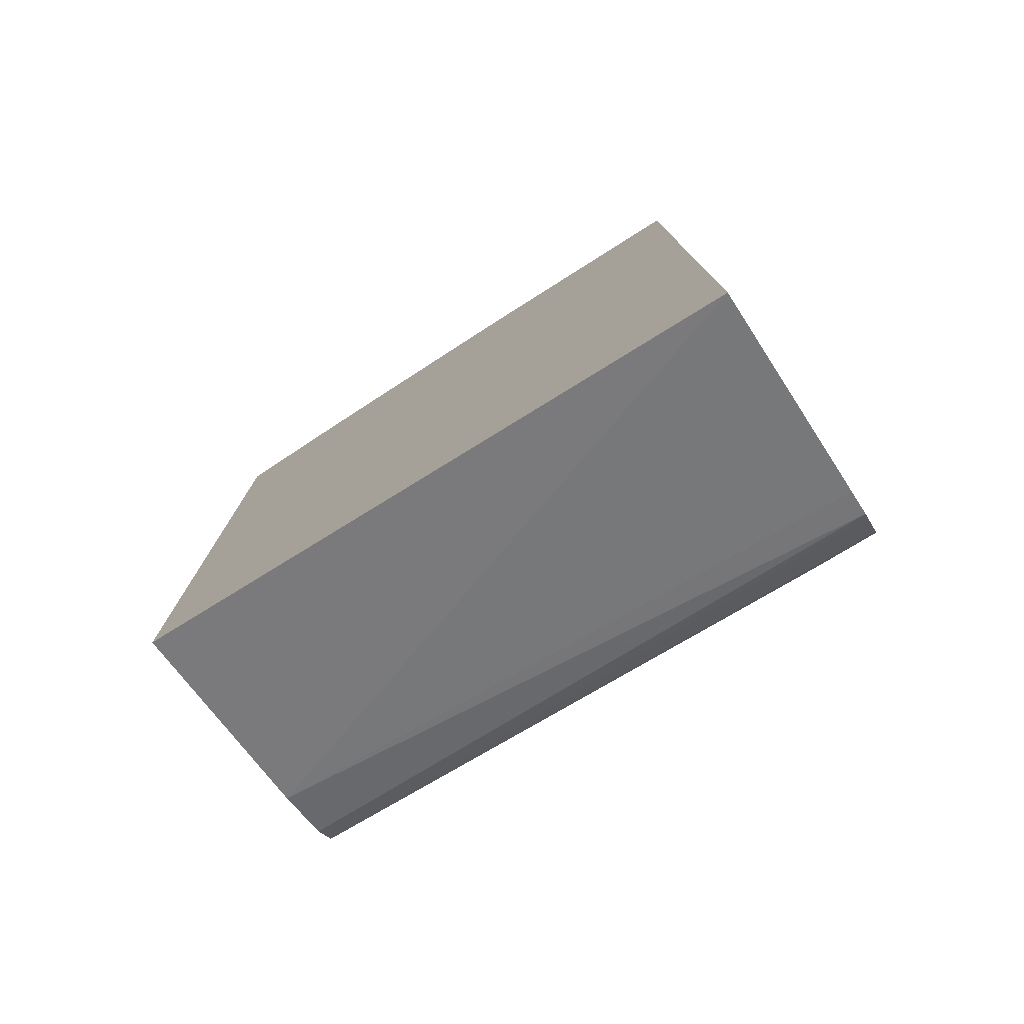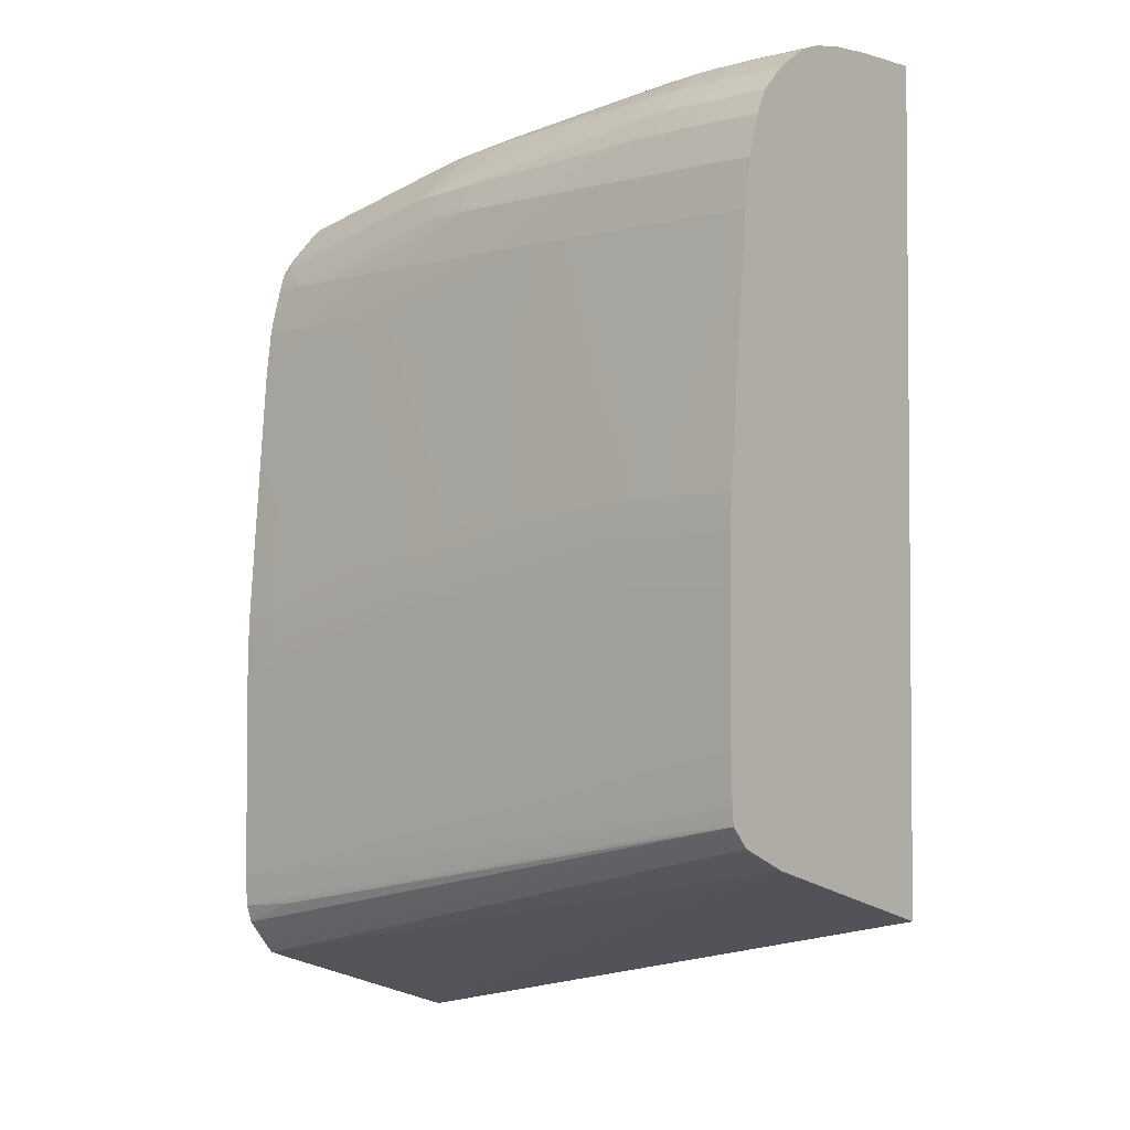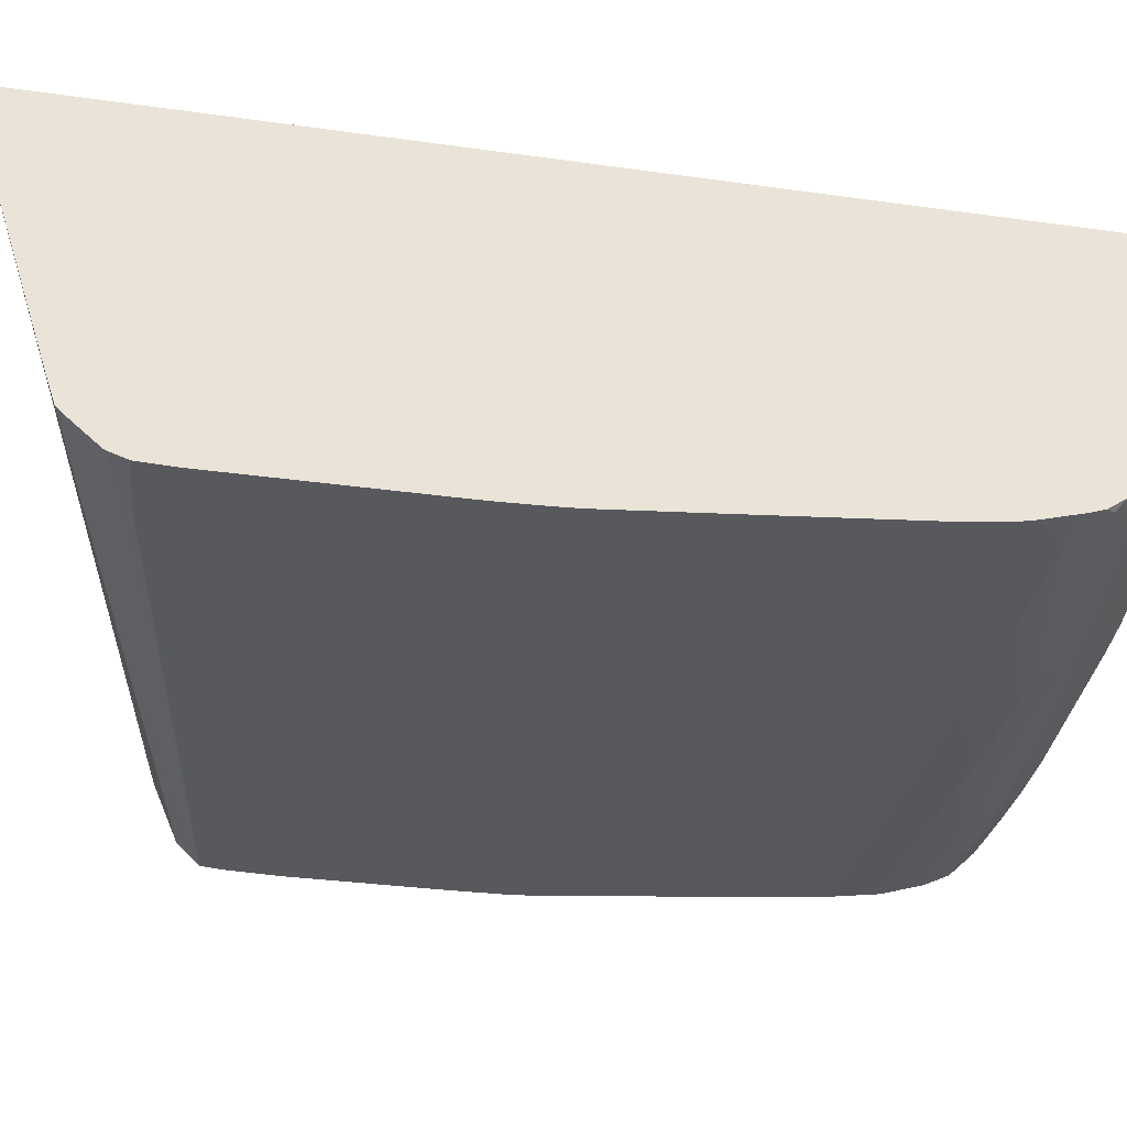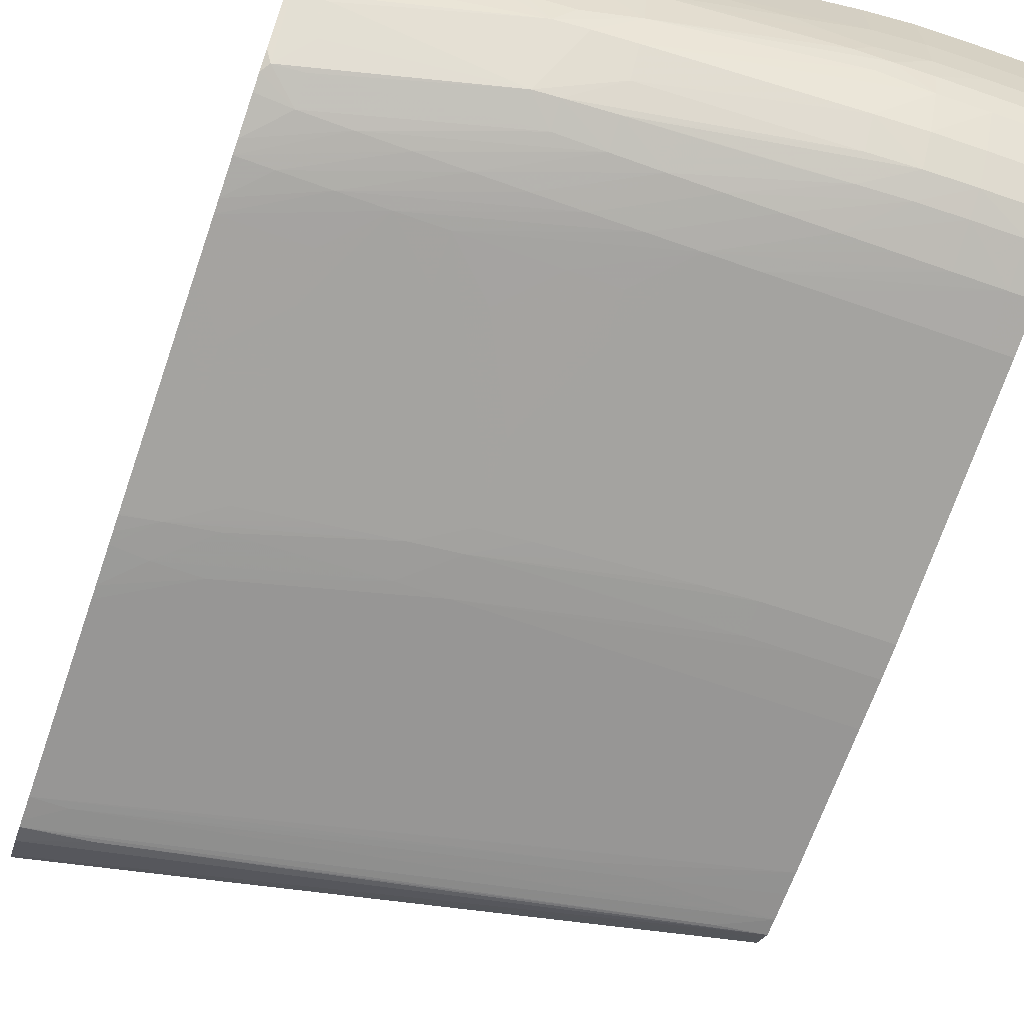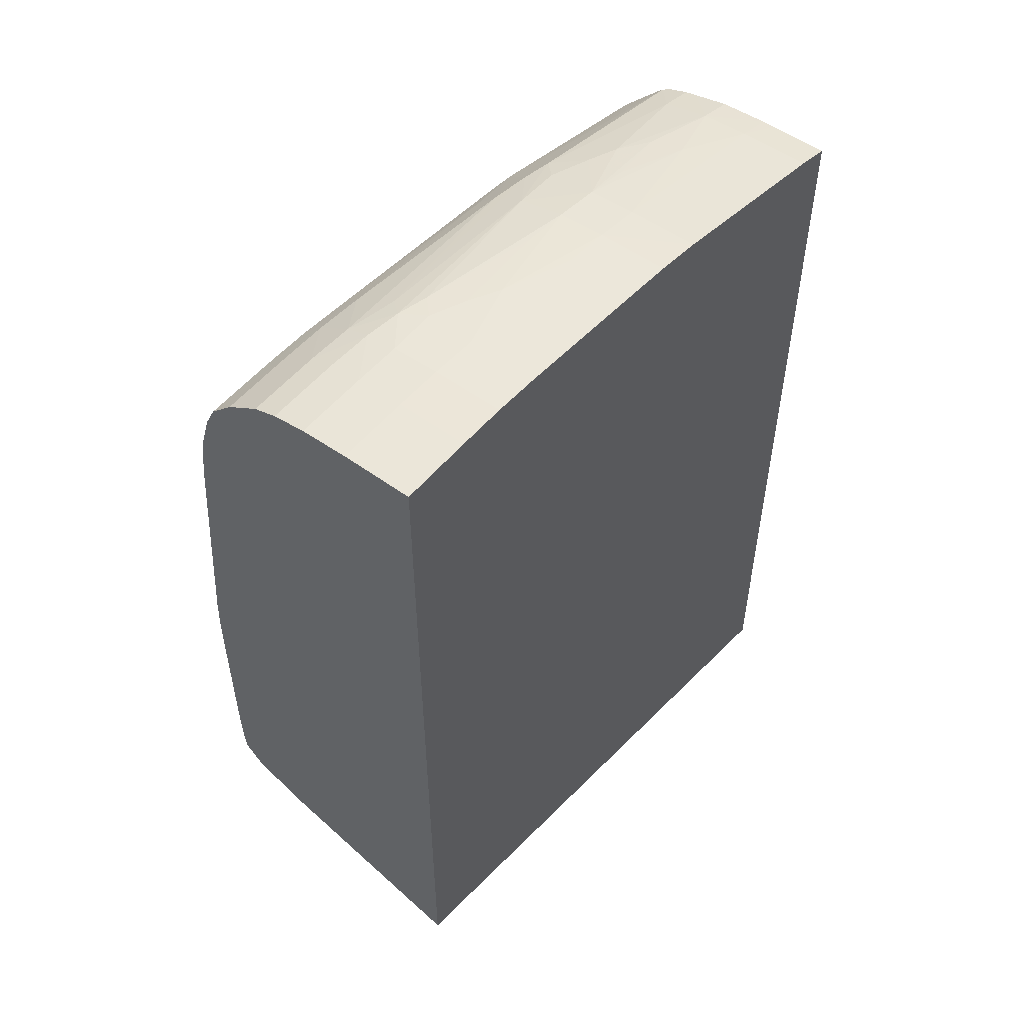
<metadata>
{"format":"obj","ext":"obj","renderer":"f3d","projection":"perspective","resolution":1024,"background":"white","views":[{"elev":-78.0,"azim":-146.6,"up":"+Z"},{"elev":-2.9,"azim":41.0,"up":"+Z"},{"elev":-29.9,"azim":-101.9,"up":"+Y"},{"elev":-68.0,"azim":-19.2,"up":"+Y"},{"elev":53.9,"azim":128.8,"up":"+Z"}]}
</metadata>
<code>
v 7.74e-06 -0.01402 0.1005
v -0.003002 -0.01402 0.1005
v 7.74e-06 -0.01699 0.1004
v 7.74e-06 -0.01402 0.06578
v -0.005001 -0.01402 0.1005
v -0.003002 -0.01699 0.1004
v 7.74e-06 -0.01899 0.1003
v 7.74e-06 -0.02299 0.06835
v -0.02645 -0.01402 0.0601
v -0.007 -0.01402 0.1003
v -0.005001 -0.01699 0.1004
v -0.003002 -0.01899 0.1003
v 7.74e-06 -0.02039 0.1
v 7.74e-06 -0.02518 0.06929
v -0.02645 -0.02457 0.06346
v -0.02645 -0.02343 0.06308
v -0.02645 -0.01402 0.09705
v -0.01056 -0.01402 0.09995
v -0.009186 -0.01715 0.1
v -0.007 -0.01699 0.1002
v -0.005001 -0.01899 0.1002
v -0.005001 -0.02033 0.1
v -0.003002 -0.02039 0.1
v 7.74e-06 -0.02088 0.09984
v 7.74e-06 -0.02569 0.06984
v -0.02645 -0.02478 0.06367
v -0.02645 -0.01645 0.09697
v -0.02499 -0.01402 0.09743
v -0.01156 -0.01402 0.09985
v -0.01237 -0.01402 0.09976
v -0.013 -0.01699 0.0996
v -0.009976 -0.01792 0.09989
v -0.008642 -0.01857 0.09996
v -0.007132 -0.01914 0.1001
v -0.006555 -0.02018 0.09995
v -0.005001 -0.02133 0.09963
v -0.003002 -0.02139 0.09966
v 7.74e-06 -0.02139 0.09966
v 7.74e-06 -0.02596 0.07013
v -0.02645 -0.02553 0.06456
v -0.02645 -0.01699 0.09695
v -0.02499 -0.01699 0.09733
v -0.02499 -0.015 0.0974
v -0.02002 -0.01402 0.0985
v -0.02099 -0.01699 0.0982
v -0.013 -0.01402 0.09969
v -0.01402 -0.01402 0.09958
v -0.01499 -0.01699 0.09938
v -0.01499 -0.01899 0.09922
v -0.013 -0.01899 0.09944
v -0.009186 -0.01914 0.09983
v -0.007888 -0.0199 0.09988
v -0.01499 -0.02099 0.09873
v -0.007132 -0.02091 0.09962
v -0.01499 -0.02229 0.09813
v -0.007 -0.02273 0.09856
v -0.005001 -0.0228 0.09864
v -0.003002 -0.02283 0.09866
v 7.74e-06 -0.02283 0.09866
v 7.74e-06 -0.02599 0.07038
v -0.001963 -0.02599 0.0699
v -0.02383 -0.02601 0.06587
v -0.02645 -0.0258 0.06488
v -0.02645 -0.01845 0.09684
v -0.02499 -0.01899 0.09718
v -0.02207 -0.01814 0.09791
v -0.01802 -0.01402 0.09893
v -0.01899 -0.01699 0.09863
v -0.01499 -0.01402 0.09947
v -0.01699 -0.01402 0.09915
v -0.01699 -0.015 0.09912
v -0.01699 -0.01699 0.09905
v -0.01699 -0.01899 0.0989
v -0.01719 -0.02119 0.09832
v -0.01799 -0.02199 0.09789
v -0.01666 -0.02215 0.09802
v -0.01801 -0.02399 0.0959
v -0.01499 -0.02329 0.09708
v -0.007 -0.02373 0.09748
v -0.005001 -0.0238 0.09757
v -0.003002 -0.02383 0.09761
v -0.0009997 -0.02383 0.09761
v 7.74e-06 -0.02332 0.09814
v 7.74e-06 -0.02603 0.07084
v -0.02499 -0.02604 0.06581
v -0.02645 -0.02604 0.0656
v -0.02645 -0.01899 0.09679
v -0.02645 -0.02047 0.09645
v -0.02499 -0.02099 0.09669
v -0.02036 -0.02024 0.09797
v -0.02169 -0.01948 0.09783
v -0.01899 -0.01899 0.09847
v -0.02101 -0.01888 0.09805
v -0.01899 -0.02068 0.09812
v -0.02626 -0.02209 0.09597
v -0.02499 -0.02225 0.0961
v -0.02499 -0.02325 0.09506
v -0.02619 -0.02403 0.09395
v -0.02499 -0.02409 0.09406
v -0.01699 -0.02443 0.09489
v -0.01699 -0.02404 0.09597
v -0.01499 -0.02411 0.09608
v -0.007 -0.02426 0.09648
v -0.005001 -0.02428 0.09657
v -0.003002 -0.02429 0.09661
v -0.0009997 -0.0243 0.09661
v 7.74e-06 -0.02406 0.09712
v 7.74e-06 -0.02383 0.09761
v 7.74e-06 -0.02607 0.07197
v -0.005001 -0.02608 0.07091
v -0.02499 -0.02609 0.06691
v -0.02645 -0.02606 0.0659
v -0.02645 -0.02099 0.09632
v -0.02645 -0.0218 0.09603
v -0.02645 -0.02235 0.09564
v -0.02645 -0.02365 0.09428
v -0.02645 -0.02412 0.0936
v -0.02499 -0.0245 0.0929
v -0.01499 -0.02454 0.09489
v -0.02299 -0.02464 0.0929
v -0.013 -0.02462 0.09489
v -0.013 -0.02416 0.09617
v -0.008999 -0.02423 0.09636
v -0.011 -0.02468 0.09489
v -0.008999 -0.02472 0.09489
v -0.007 -0.02476 0.09489
v -0.005001 -0.02478 0.09489
v -0.003002 -0.0248 0.09489
v -0.0009997 -0.02482 0.09489
v 7.74e-06 -0.0243 0.09661
v 7.74e-06 -0.0261 0.07291
v -0.007 -0.02609 0.07091
v -0.02645 -0.0261 0.06691
v -0.02645 -0.02433 0.09295
v -0.02645 -0.02474 0.09144
v -0.02099 -0.02474 0.0929
v -0.01899 -0.02483 0.0929
v -0.02645 -0.02486 0.09089
v -0.01699 -0.0249 0.0929
v -0.01499 -0.02496 0.0929
v -0.013 -0.02501 0.0929
v -0.011 -0.02505 0.0929
v -0.008999 -0.02506 0.0929
v -0.007 -0.02507 0.0929
v -0.003002 -0.02509 0.0929
v -0.0009997 -0.0251 0.0929
v 7.74e-06 -0.02482 0.09489
v 7.74e-06 -0.0261 0.0789
v -0.008999 -0.0261 0.07091
v -0.02645 -0.0261 0.06745
v -0.02499 -0.02493 0.09089
v -0.02299 -0.02501 0.09089
v -0.02645 -0.02505 0.08944
v -0.02099 -0.02507 0.09089
v -0.01899 -0.02511 0.09089
v -0.01499 -0.02516 0.09089
v -0.013 -0.02519 0.09089
v -0.013 -0.02537 0.0889
v -0.011 -0.02522 0.09089
v -0.008999 -0.02541 0.0889
v -0.007 -0.02578 0.0849
v -0.007 -0.0256 0.08689
v -0.005001 -0.02579 0.0849
v -0.005001 -0.02544 0.0889
v -0.003002 -0.02545 0.0889
v -0.003002 -0.0258 0.0849
v -0.0009997 -0.02528 0.09089
v 7.74e-06 -0.0251 0.0929
v 7.74e-06 -0.02609 0.07991
v -0.01499 -0.0261 0.0789
v -0.02645 -0.0261 0.0749
v -0.02645 -0.02511 0.0889
v -0.02299 -0.02519 0.0889
v -0.02299 -0.02536 0.08689
v -0.02099 -0.02524 0.0889
v -0.01899 -0.02545 0.08689
v -0.01899 -0.02528 0.0889
v -0.01499 -0.02586 0.0829
v -0.01699 -0.02531 0.0889
v -0.01499 -0.02569 0.0849
v -0.013 -0.02554 0.08689
v -0.011 -0.02539 0.0889
v -0.008999 -0.02558 0.08689
v -0.007 -0.02601 0.08216
v -0.005001 -0.02602 0.08225
v -0.005001 -0.02593 0.08324
v -0.003002 -0.02594 0.08328
v -0.0009997 -0.02545 0.0889
v 7.74e-06 -0.02536 0.08991
v 7.74e-06 -0.02528 0.09089
v 7.74e-06 -0.02608 0.0809
v -0.003002 -0.02608 0.0809
v -0.01699 -0.02609 0.0789
v -0.02299 -0.0261 0.0769
v -0.005001 -0.02607 0.0809
v -0.01499 -0.02604 0.08062
v -0.02645 -0.02609 0.07545
v -0.02645 -0.02528 0.08689
v -0.02499 -0.02548 0.0849
v -0.02299 -0.0257 0.0829
v -0.02099 -0.02557 0.0849
v -0.01899 -0.02578 0.0829
v -0.01699 -0.02582 0.0829
v -0.01699 -0.02565 0.0849
v -0.01499 -0.02597 0.08161
v -0.013 -0.02589 0.0829
v -0.011 -0.02556 0.08689
v -0.008999 -0.02592 0.08303
v -0.01043 -0.02599 0.08195
v -0.007 -0.02607 0.0809
v -0.003002 -0.02602 0.08228
v -0.0009997 -0.0258 0.0849
v 7.74e-06 -0.02554 0.0879
v 7.74e-06 -0.02605 0.08159
v -0.02299 -0.02604 0.07867
v -0.02499 -0.02608 0.0769
v -0.013 -0.02598 0.08176
v -0.01699 -0.02603 0.08042
v -0.02645 -0.02606 0.07702
v -0.02645 -0.0254 0.08544
v -0.02499 -0.02565 0.0829
v -0.02299 -0.02587 0.0809
v -0.02104 -0.02592 0.08076
v -0.02041 -0.026 0.08
v -0.01899 -0.02601 0.08018
v -0.01699 -0.02595 0.08141
v -0.01106 -0.02592 0.08273
v 7.74e-06 -0.02602 0.08228
v 7.74e-06 -0.0258 0.0849
v -0.02499 -0.02603 0.07839
v -0.02645 -0.02604 0.07749
v -0.02645 -0.02562 0.0829
v -0.02499 -0.02582 0.0809
v -0.02299 -0.02597 0.07967
v -0.02645 -0.02601 0.07813
v -0.02499 -0.02595 0.07939
v -0.02645 -0.026 0.07819
v -0.02645 -0.02578 0.0809
f 1 2 6
f 1 6 3
f 1 3 7
f 1 7 13
f 1 13 24
f 1 24 38
f 1 38 59
f 1 59 83
f 1 83 108
f 1 108 107
f 1 107 130
f 1 130 147
f 1 147 168
f 1 168 190
f 1 190 189
f 1 189 213
f 1 213 229
f 1 229 228
f 1 228 214
f 1 214 191
f 1 191 169
f 1 169 148
f 1 148 131
f 1 131 109
f 1 109 84
f 1 84 60
f 1 60 39
f 1 39 25
f 1 25 14
f 1 14 8
f 1 8 4
f 1 4 9
f 1 9 17
f 1 17 28
f 1 28 44
f 1 44 67
f 1 67 70
f 1 70 69
f 1 69 47
f 1 47 46
f 1 46 30
f 1 30 29
f 1 29 18
f 1 18 10
f 1 10 5
f 1 5 2
f 2 5 11
f 2 11 6
f 3 6 12
f 3 12 7
f 4 8 9
f 5 10 20
f 5 20 11
f 6 11 21
f 6 21 12
f 7 12 23
f 7 23 13
f 8 14 15
f 8 15 16
f 8 16 9
f 9 16 15
f 9 15 26
f 9 26 40
f 9 40 63
f 9 63 86
f 9 86 112
f 9 112 133
f 9 133 150
f 9 150 171
f 9 171 197
f 9 197 219
f 9 219 231
f 9 231 235
f 9 235 237
f 9 237 238
f 9 238 232
f 9 232 220
f 9 220 198
f 9 198 172
f 9 172 153
f 9 153 138
f 9 138 135
f 9 135 134
f 9 134 117
f 9 117 116
f 9 116 115
f 9 115 114
f 9 114 113
f 9 113 88
f 9 88 87
f 9 87 64
f 9 64 41
f 9 41 27
f 9 27 17
f 10 18 19
f 10 19 20
f 11 20 21
f 12 21 22
f 12 22 23
f 13 23 24
f 14 25 26
f 14 26 15
f 17 27 43
f 17 43 28
f 18 29 19
f 19 29 30
f 19 30 31
f 19 31 32
f 19 32 20
f 20 32 33
f 20 33 34
f 20 34 21
f 21 34 35
f 21 35 22
f 22 35 36
f 22 36 37
f 22 37 23
f 23 37 24
f 24 37 38
f 25 39 26
f 26 39 40
f 27 41 42
f 27 42 43
f 28 43 45
f 28 45 44
f 30 46 31
f 31 46 47
f 31 47 48
f 31 48 32
f 32 48 49
f 32 49 50
f 32 50 33
f 33 50 51
f 33 51 52
f 33 52 34
f 34 52 35
f 35 52 53
f 35 53 54
f 35 54 36
f 36 54 55
f 36 55 56
f 36 56 57
f 36 57 37
f 37 57 58
f 37 58 59
f 37 59 38
f 39 60 61
f 39 61 62
f 39 62 63
f 39 63 40
f 41 64 65
f 41 65 42
f 42 65 66
f 42 66 45
f 42 45 43
f 44 45 68
f 44 68 67
f 45 66 68
f 47 69 48
f 48 69 70
f 48 70 71
f 48 71 72
f 48 72 73
f 48 73 49
f 49 73 53
f 49 53 52
f 49 52 50
f 50 52 51
f 53 73 74
f 53 74 75
f 53 75 76
f 53 76 54
f 54 76 55
f 55 76 77
f 55 77 78
f 55 78 56
f 56 78 79
f 56 79 80
f 56 80 57
f 57 80 81
f 57 81 58
f 58 81 82
f 58 82 83
f 58 83 59
f 60 84 61
f 61 84 85
f 61 85 62
f 62 85 86
f 62 86 63
f 64 87 65
f 65 87 88
f 65 88 89
f 65 89 90
f 65 90 91
f 65 91 92
f 65 92 93
f 65 93 66
f 66 93 92
f 66 92 73
f 66 73 72
f 66 72 68
f 67 68 70
f 68 72 71
f 68 71 70
f 73 92 91
f 73 91 90
f 73 90 94
f 73 94 74
f 74 94 75
f 75 94 90
f 75 90 89
f 75 89 95
f 75 95 96
f 75 96 77
f 75 77 76
f 77 97 98
f 77 98 99
f 77 99 100
f 77 100 101
f 77 101 78
f 77 96 97
f 78 101 79
f 79 101 102
f 79 102 80
f 80 102 103
f 80 103 104
f 80 104 81
f 81 104 105
f 81 105 106
f 81 106 82
f 82 106 107
f 82 107 108
f 82 108 83
f 84 109 110
f 84 110 111
f 84 111 112
f 84 112 86
f 84 86 85
f 88 113 89
f 89 113 95
f 95 113 114
f 95 114 115
f 95 115 116
f 95 116 98
f 95 98 97
f 95 97 96
f 98 116 117
f 98 117 118
f 98 118 99
f 99 118 100
f 100 119 101
f 100 118 120
f 100 120 119
f 101 119 102
f 102 119 121
f 102 121 122
f 102 122 123
f 102 123 103
f 103 123 121
f 103 121 124
f 103 124 104
f 104 124 125
f 104 125 126
f 104 126 105
f 105 126 127
f 105 127 128
f 105 128 129
f 105 129 106
f 106 130 107
f 106 129 147
f 106 147 130
f 109 131 110
f 110 131 132
f 110 132 111
f 111 133 112
f 111 132 133
f 117 134 118
f 118 135 120
f 118 134 135
f 119 120 136
f 119 136 137
f 119 137 121
f 120 135 138
f 120 138 136
f 121 137 139
f 121 139 140
f 121 140 124
f 121 123 122
f 124 140 141
f 124 141 125
f 125 141 142
f 125 142 126
f 126 142 127
f 127 142 128
f 128 142 143
f 128 143 129
f 129 143 144
f 129 144 145
f 129 145 146
f 129 146 168
f 129 168 147
f 131 148 170
f 131 170 194
f 131 194 171
f 131 171 150
f 131 150 149
f 131 149 133
f 131 133 132
f 133 149 150
f 136 138 151
f 136 151 137
f 137 151 152
f 137 152 139
f 138 153 151
f 139 152 140
f 140 152 154
f 140 154 141
f 141 154 155
f 141 155 142
f 142 155 156
f 142 156 157
f 142 157 158
f 142 158 181
f 142 181 159
f 142 159 160
f 142 160 143
f 143 160 161
f 143 161 162
f 143 162 163
f 143 163 164
f 143 164 144
f 144 164 145
f 145 164 163
f 145 163 165
f 145 165 146
f 146 165 166
f 146 166 167
f 146 167 190
f 146 190 168
f 148 169 170
f 151 153 152
f 152 153 172
f 152 172 154
f 154 172 173
f 154 173 174
f 154 174 200
f 154 200 175
f 154 175 176
f 154 176 177
f 154 177 155
f 155 177 178
f 155 178 179
f 155 179 156
f 156 179 180
f 156 180 157
f 157 180 158
f 158 180 181
f 159 182 160
f 159 181 206
f 159 206 182
f 160 182 207
f 160 207 183
f 160 183 184
f 160 184 161
f 161 184 185
f 161 185 186
f 161 186 162
f 162 186 163
f 163 186 166
f 163 166 165
f 166 186 187
f 166 187 188
f 166 188 167
f 167 188 189
f 167 189 190
f 169 191 192
f 169 192 170
f 170 193 194
f 170 192 195
f 170 195 196
f 170 196 193
f 171 194 197
f 172 198 199
f 172 199 173
f 173 199 174
f 174 199 221
f 174 221 200
f 175 200 201
f 175 201 176
f 176 201 202
f 176 202 203
f 176 203 177
f 177 203 204
f 177 204 178
f 178 204 203
f 178 203 205
f 178 205 206
f 178 206 181
f 178 181 180
f 178 180 179
f 182 206 207
f 183 207 184
f 184 208 209
f 184 209 196
f 184 196 185
f 184 207 208
f 185 196 210
f 185 210 195
f 185 195 211
f 185 211 187
f 185 187 186
f 187 212 188
f 187 211 212
f 188 213 189
f 188 212 213
f 191 214 192
f 192 214 211
f 192 211 195
f 193 215 216
f 193 216 194
f 193 196 215
f 194 216 197
f 195 210 196
f 196 217 205
f 196 205 218
f 196 218 215
f 196 209 217
f 197 216 219
f 198 220 221
f 198 221 199
f 200 221 222
f 200 222 201
f 201 222 223
f 201 223 224
f 201 224 202
f 202 225 203
f 202 224 225
f 203 225 226
f 203 226 205
f 205 226 218
f 205 217 206
f 206 217 209
f 206 209 227
f 206 227 207
f 207 227 208
f 208 227 209
f 211 214 228
f 211 228 229
f 211 229 212
f 212 229 213
f 215 230 216
f 215 218 230
f 216 230 219
f 218 226 225
f 218 225 230
f 219 230 231
f 220 232 233
f 220 233 221
f 221 233 234
f 221 234 222
f 222 234 224
f 222 224 223
f 224 234 230
f 224 230 225
f 230 235 231
f 230 234 236
f 230 236 237
f 230 237 235
f 232 238 236
f 232 236 233
f 233 236 234
f 236 238 237

</code>
